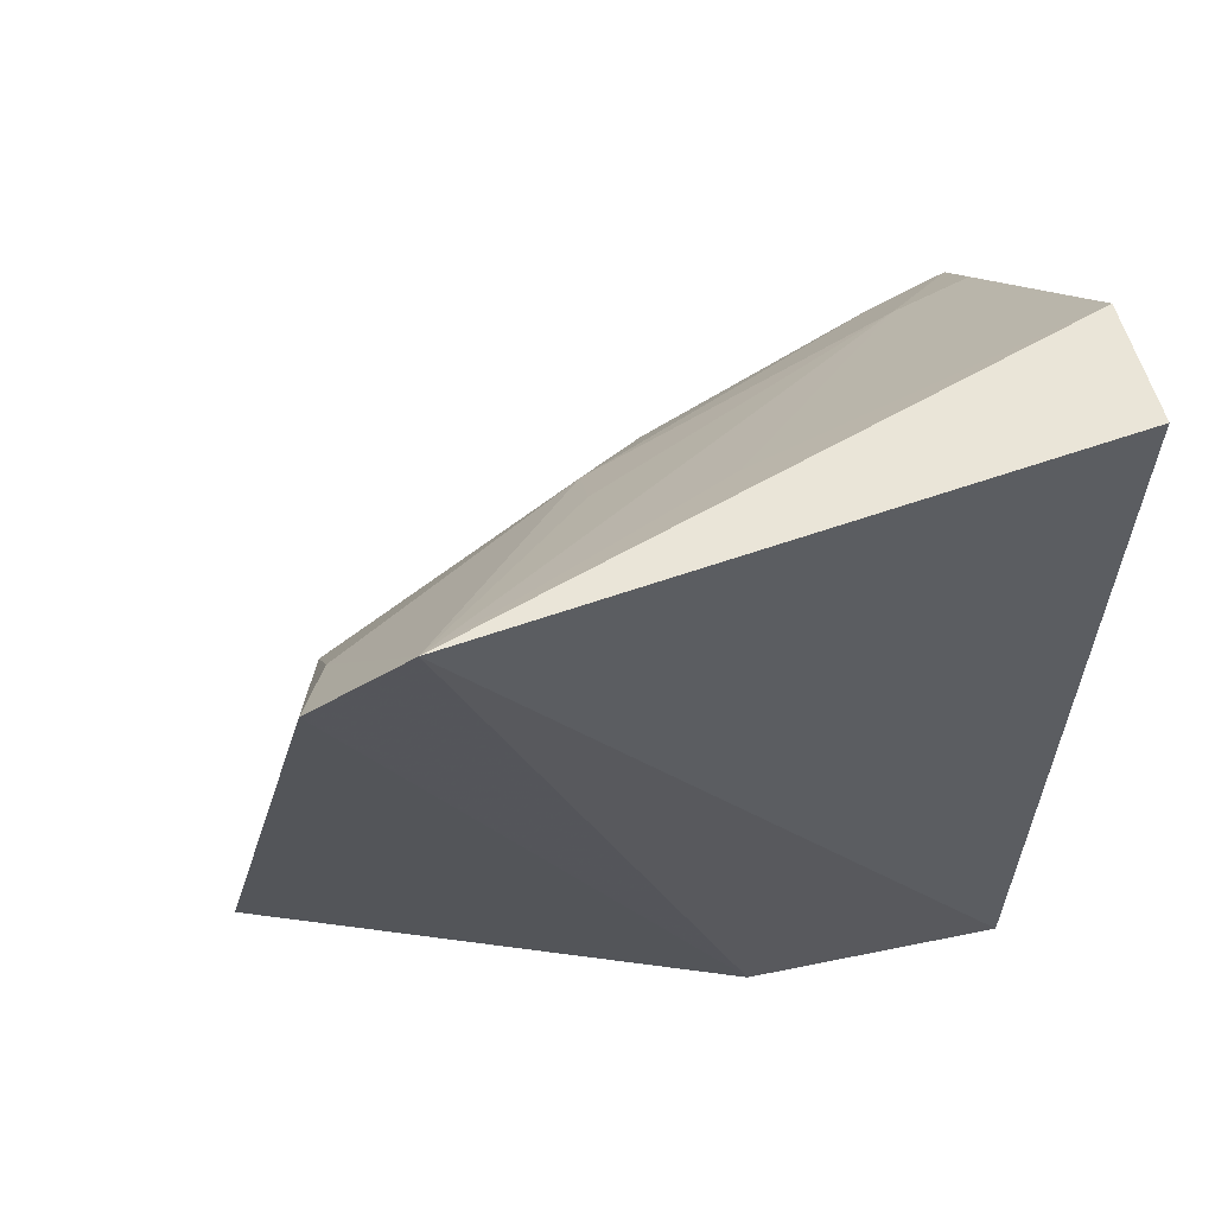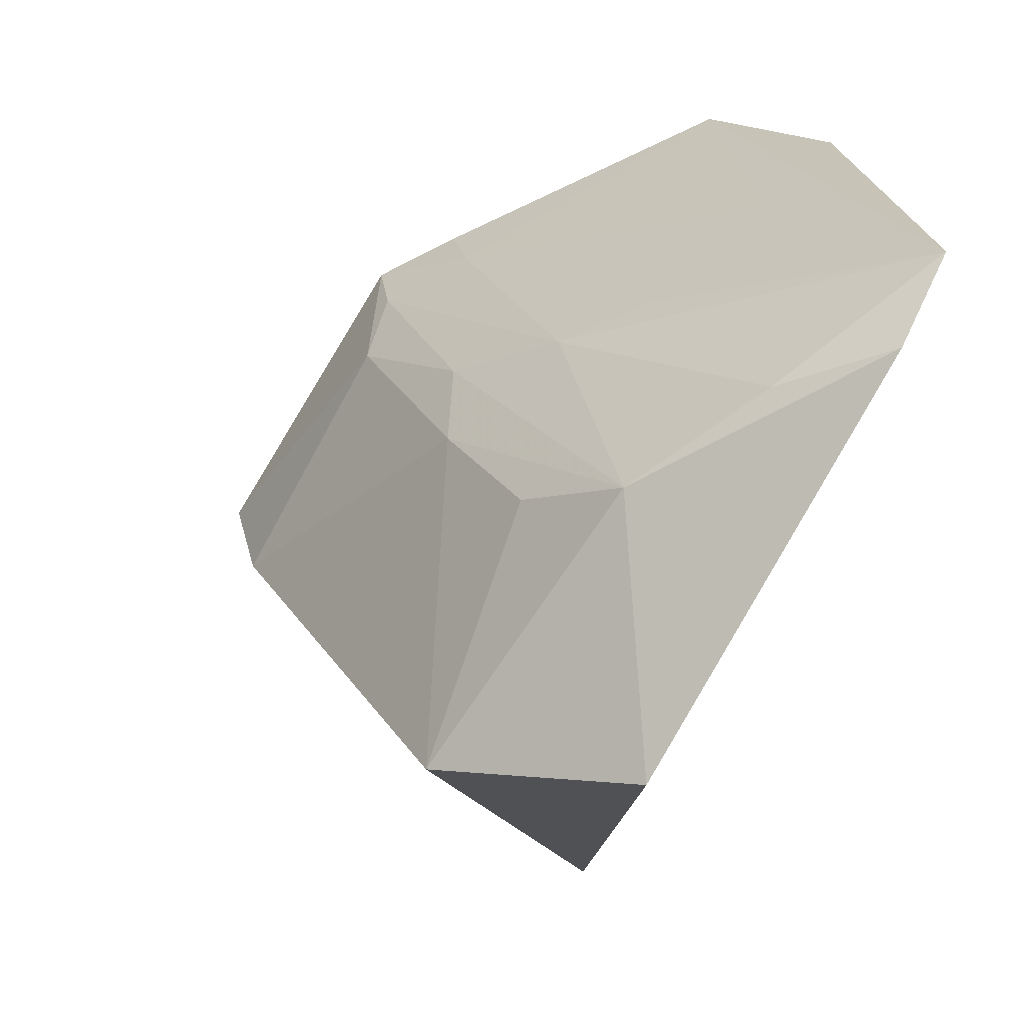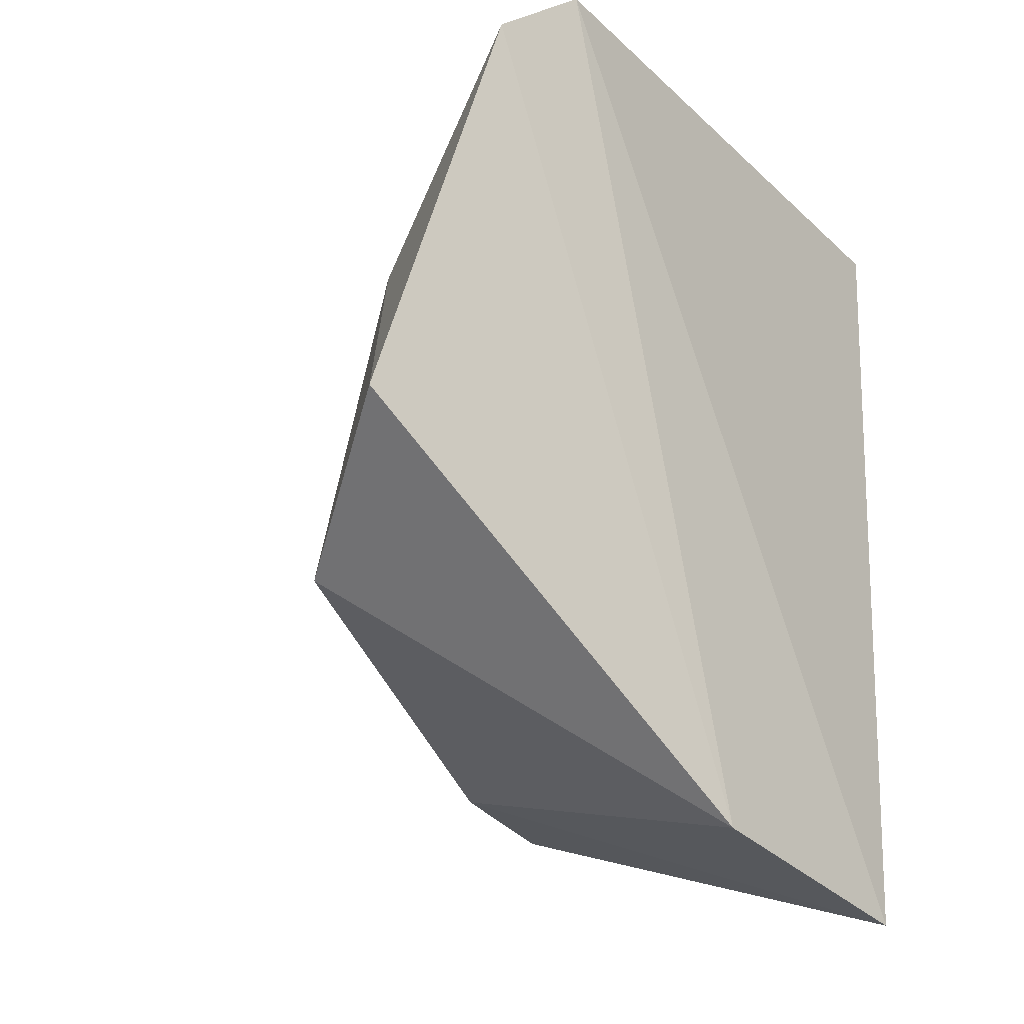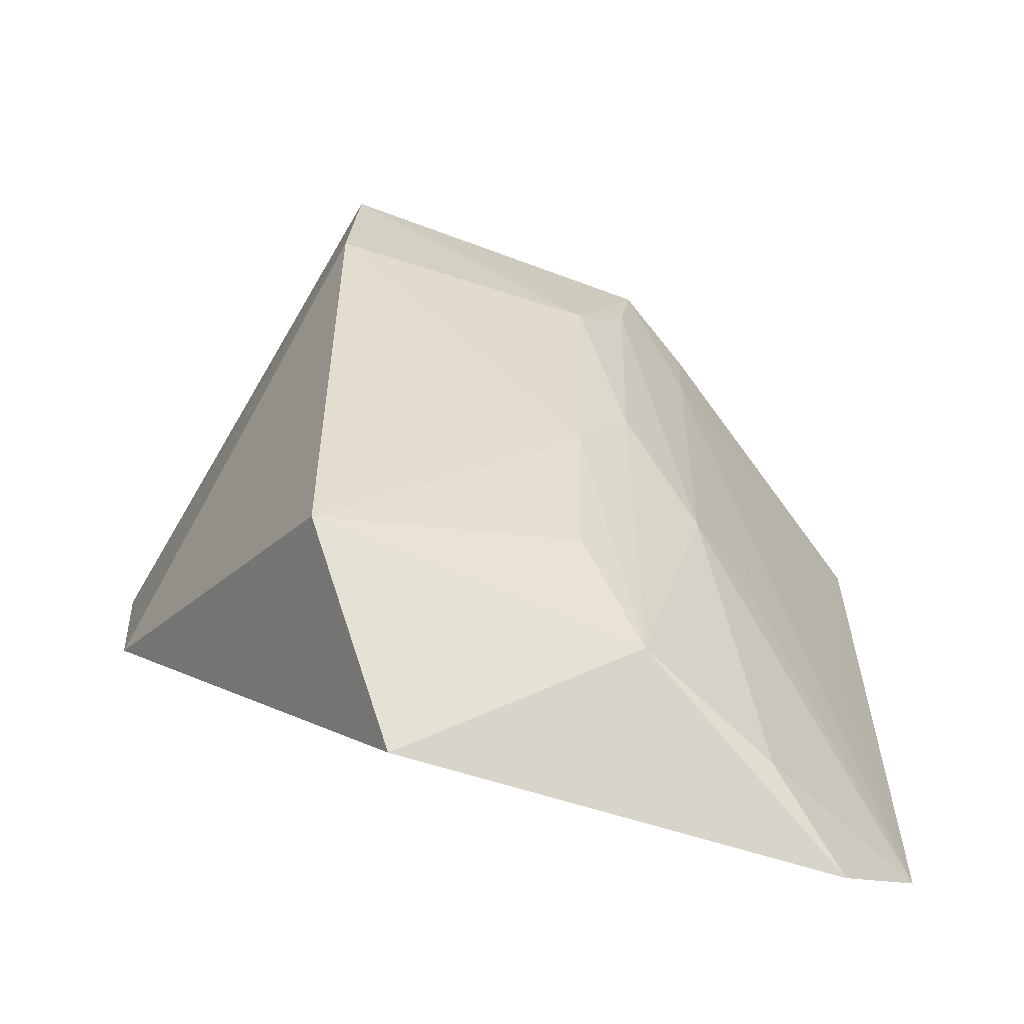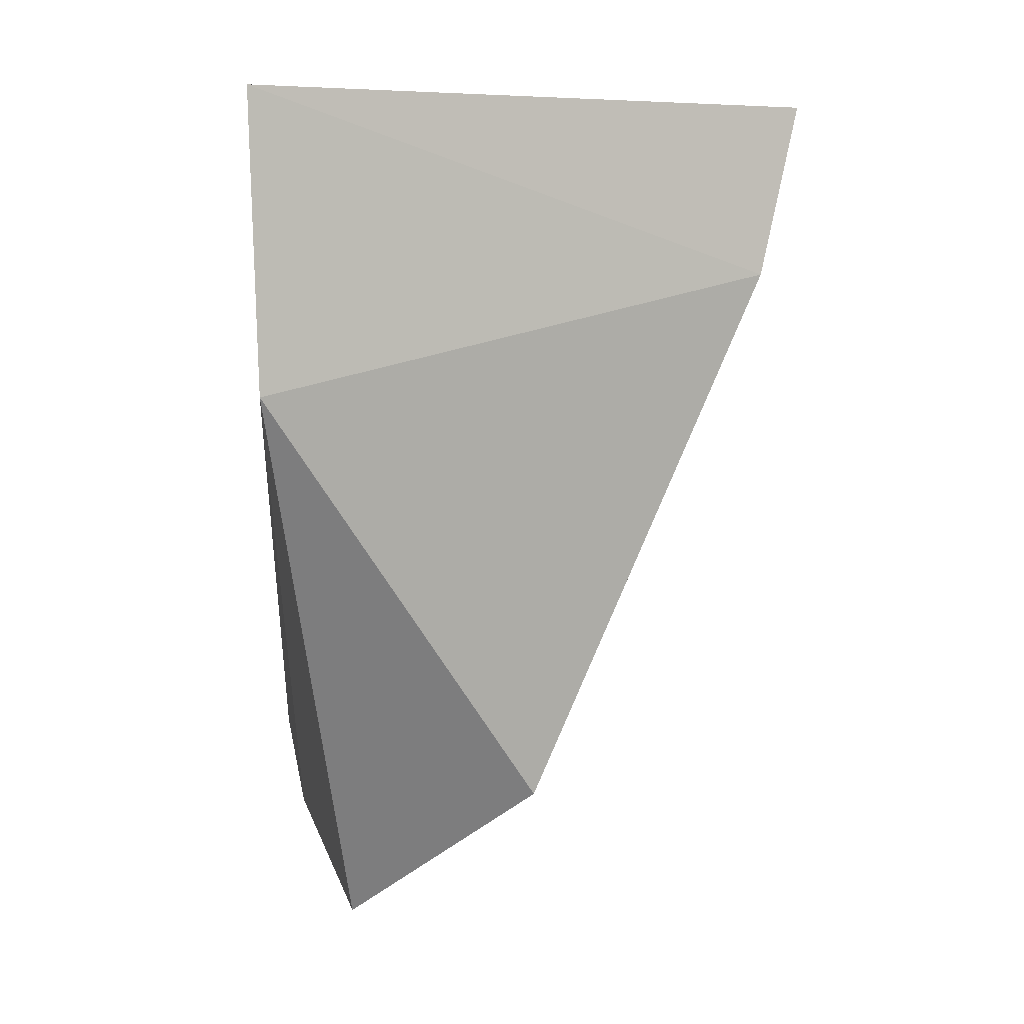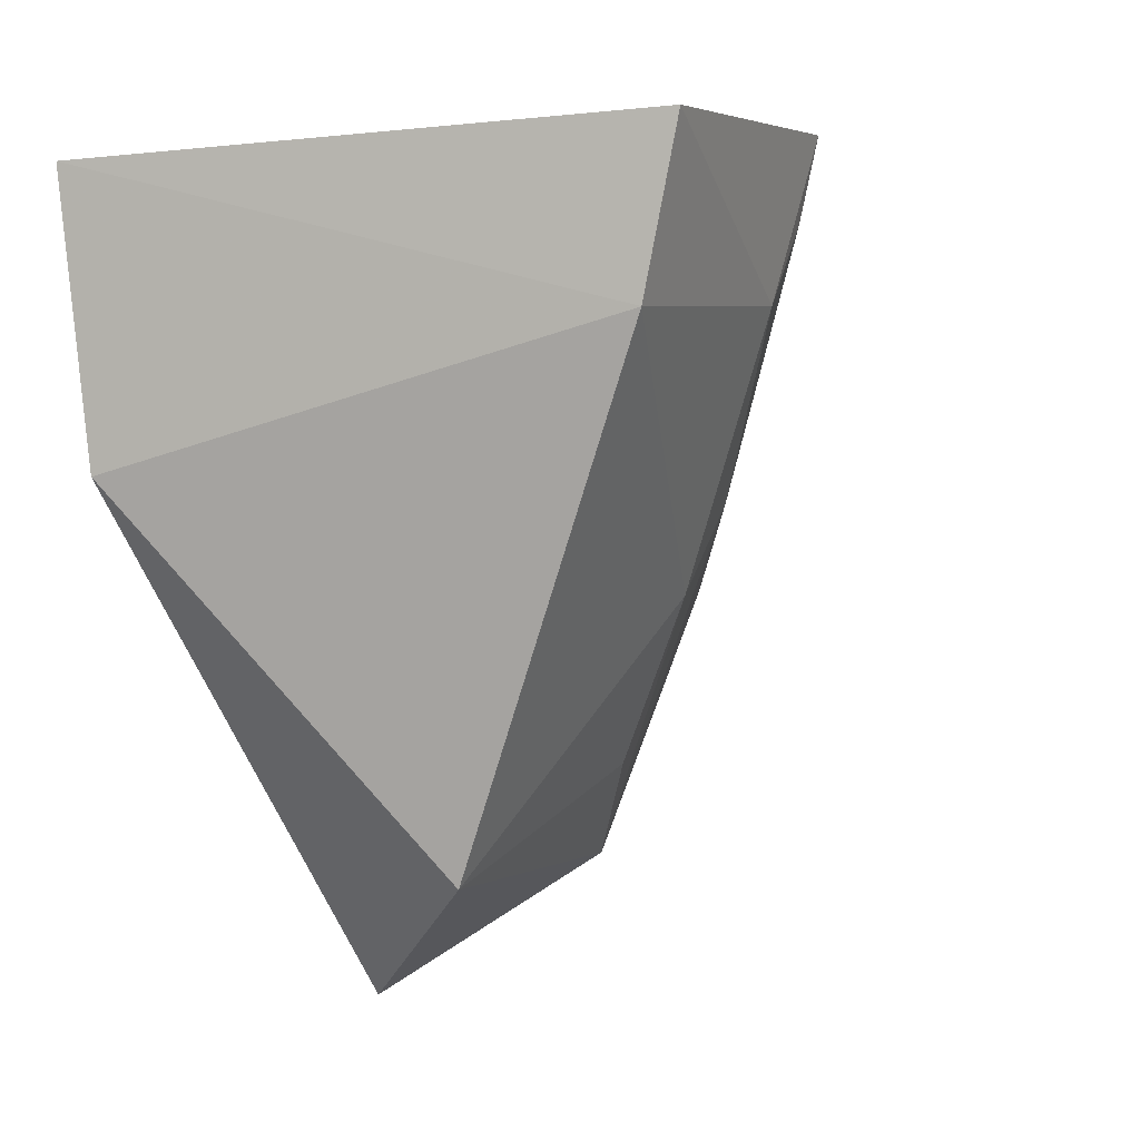
<metadata>
{"format":"obj","ext":"obj","renderer":"f3d","projection":"perspective","resolution":1024,"background":"white","views":[{"elev":55.7,"azim":72.7,"up":"+Z"},{"elev":-73.5,"azim":-18.3,"up":"+Y"},{"elev":-29.0,"azim":39.3,"up":"+Z"},{"elev":-79.9,"azim":-96.8,"up":"+Y"},{"elev":-2.8,"azim":-179.2,"up":"+Y"},{"elev":0.2,"azim":-142.2,"up":"+Y"}]}
</metadata>
<code>
v -0.01895 -0.06651 0.04861
v -0.01736 -0.09632 0.04833
v -0.01989 -0.06783 0.006549
v -0.02033 -0.08106 0.008097
v -0.04442 -0.06657 0.01728
v -0.04069 -0.06544 0.03323
v -0.03204 -0.09868 0.01833
v -0.04265 -0.07446 0.01708
v -0.02577 -0.06575 0.04764
v -0.02319 -0.1046 0.02308
v -0.02777 -0.09871 0.03408
v -0.04015 -0.07332 0.03027
v -0.03657 -0.06987 0.03652
v -0.01868 -0.1008 0.04433
v -0.03525 -0.08619 0.03053
v -0.03741 -0.06589 0.03663
v -0.02351 -0.08199 0.04595
v -0.03155 -0.08606 0.03691
v -0.03151 -0.09404 0.0308
v -0.03995 -0.06948 0.03276
v -0.03582 -0.08196 0.03294
v -0.02804 -0.08676 0.04033
v -0.02312 -0.09896 0.04057
f 1 2 3
f 3 2 4
f 6 3 5
f 8 5 3
f 8 3 4
f 8 4 7
f 9 2 1
f 9 1 3
f 9 3 6
f 10 7 4
f 11 7 10
f 12 6 5
f 12 5 8
f 14 10 4
f 14 4 2
f 14 11 10
f 15 12 8
f 15 8 7
f 16 13 9
f 16 9 6
f 16 6 13
f 17 13 2
f 17 2 9
f 17 9 13
f 19 15 7
f 19 7 11
f 19 11 15
f 20 18 13
f 20 13 6
f 20 6 12
f 21 12 15
f 21 15 11
f 21 11 18
f 21 20 12
f 21 18 20
f 22 18 2
f 22 2 13
f 22 13 18
f 23 14 2
f 23 2 18
f 23 18 11
f 23 11 14

</code>
